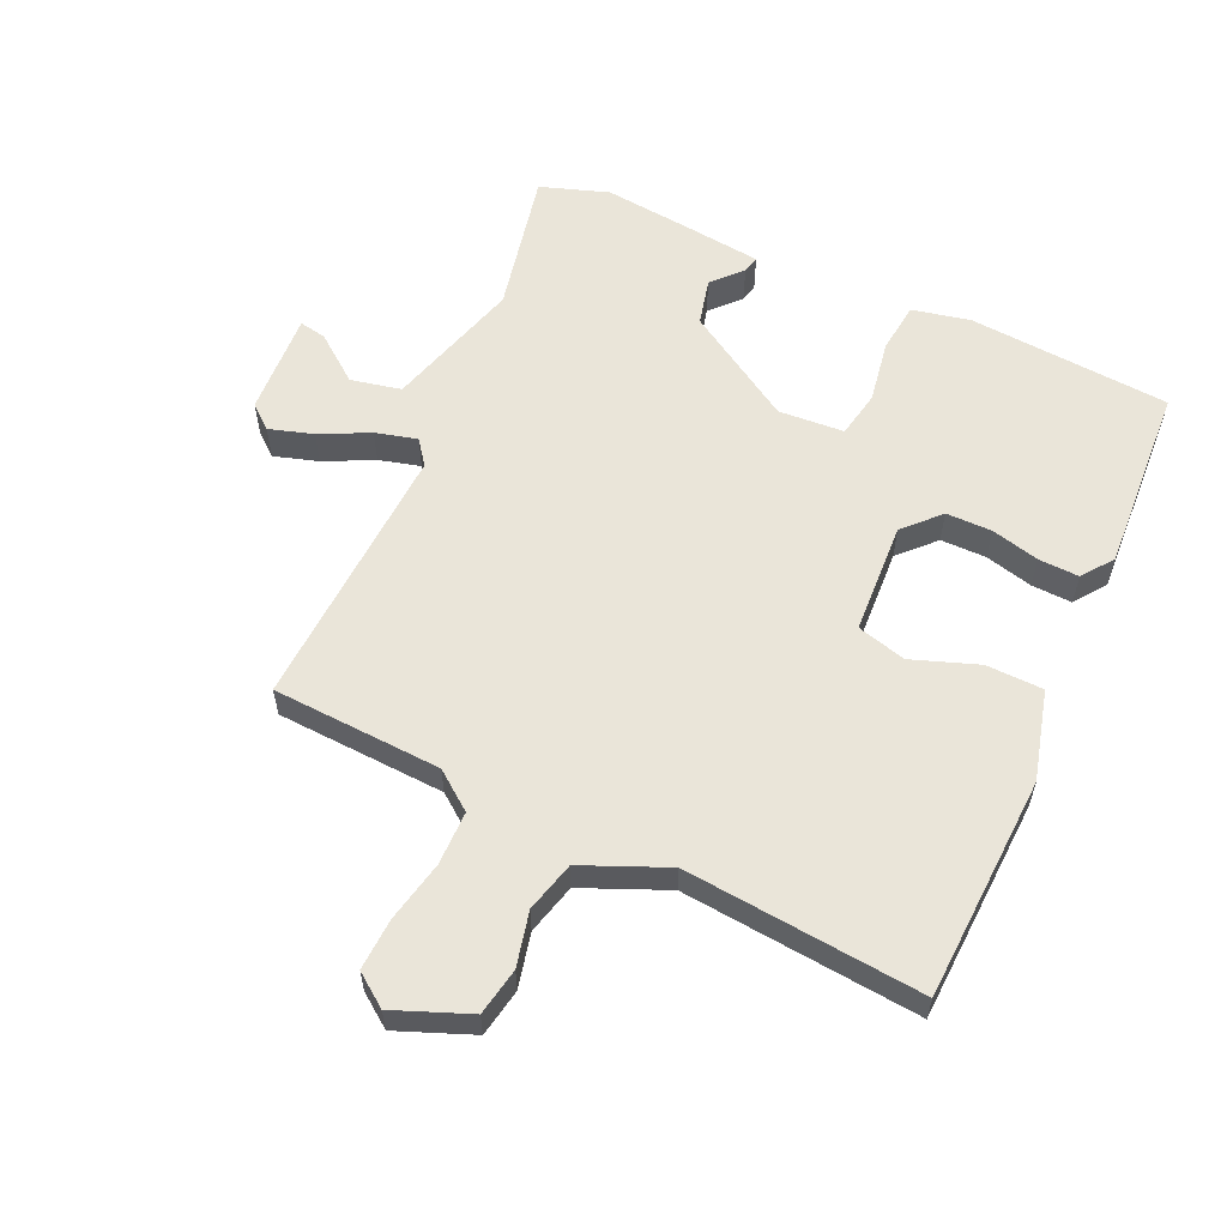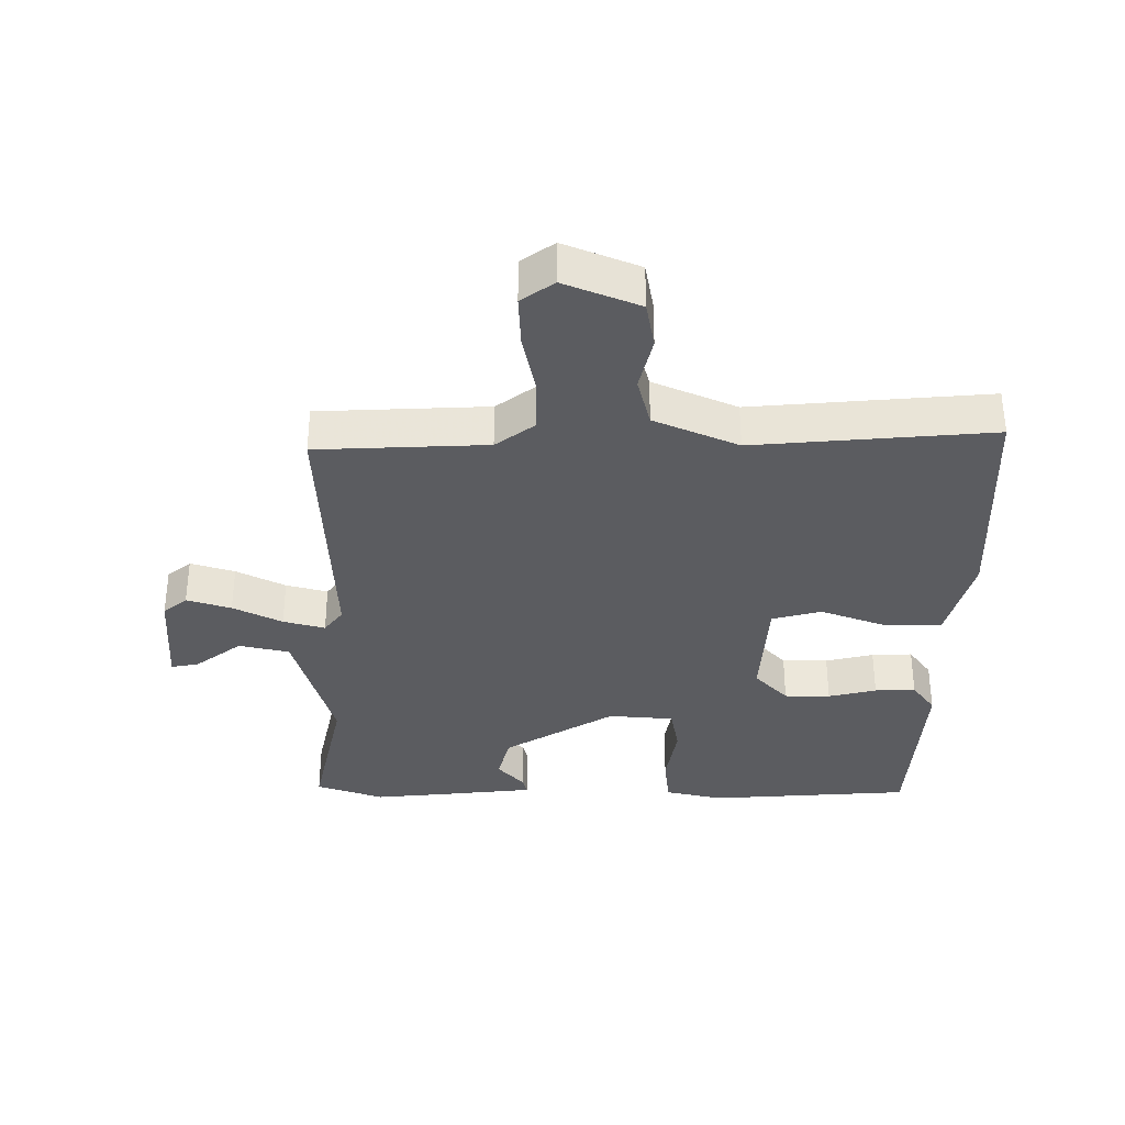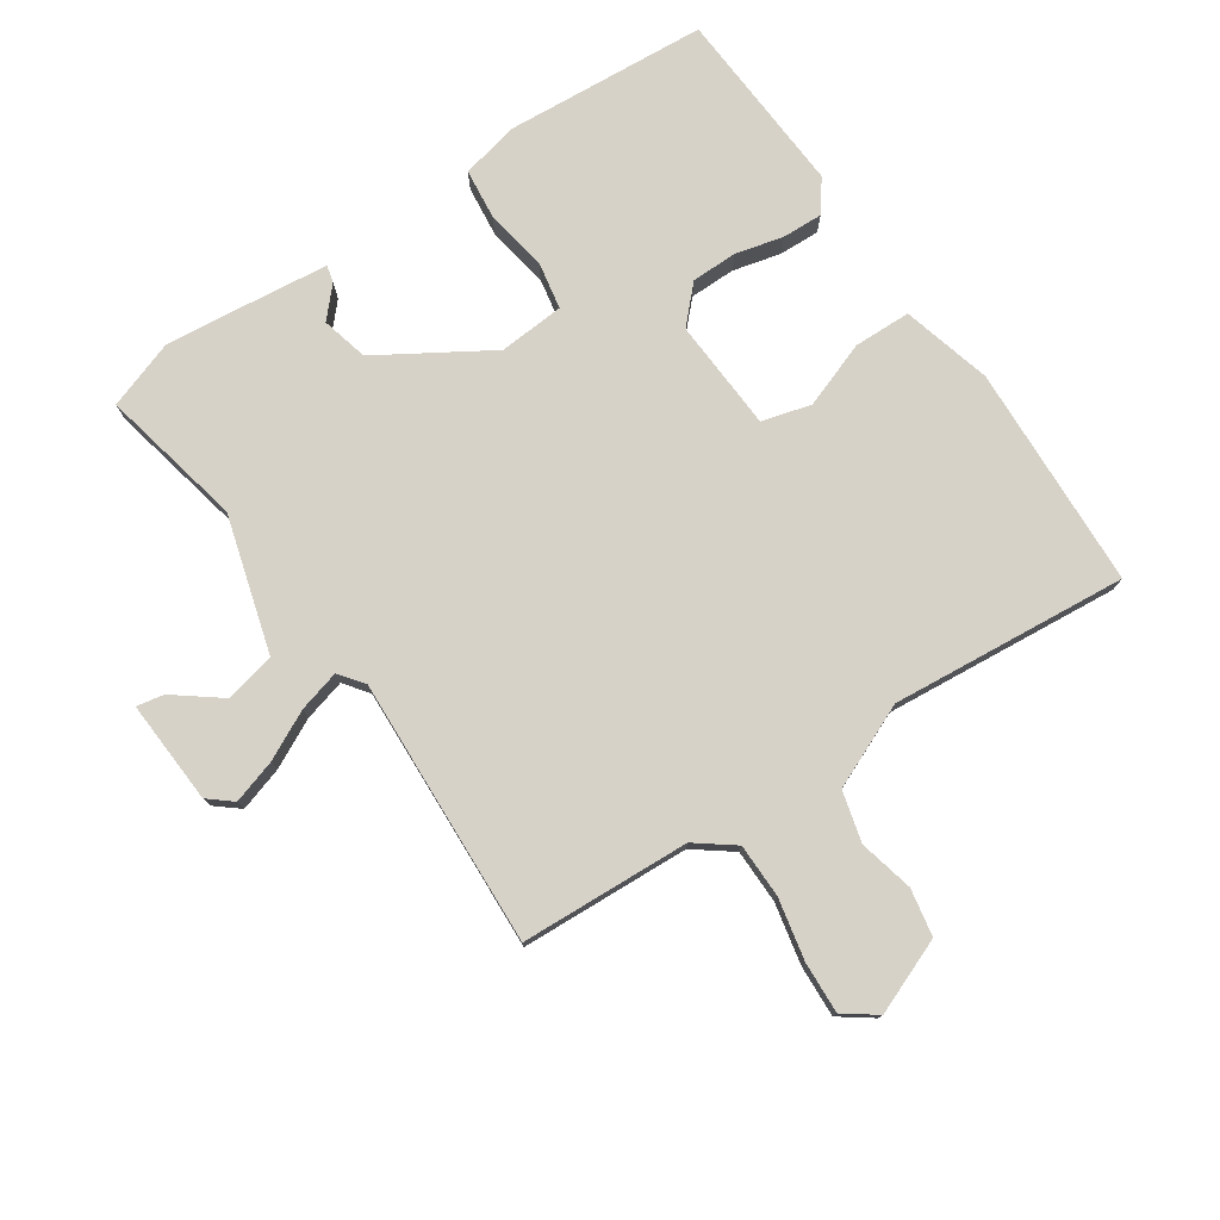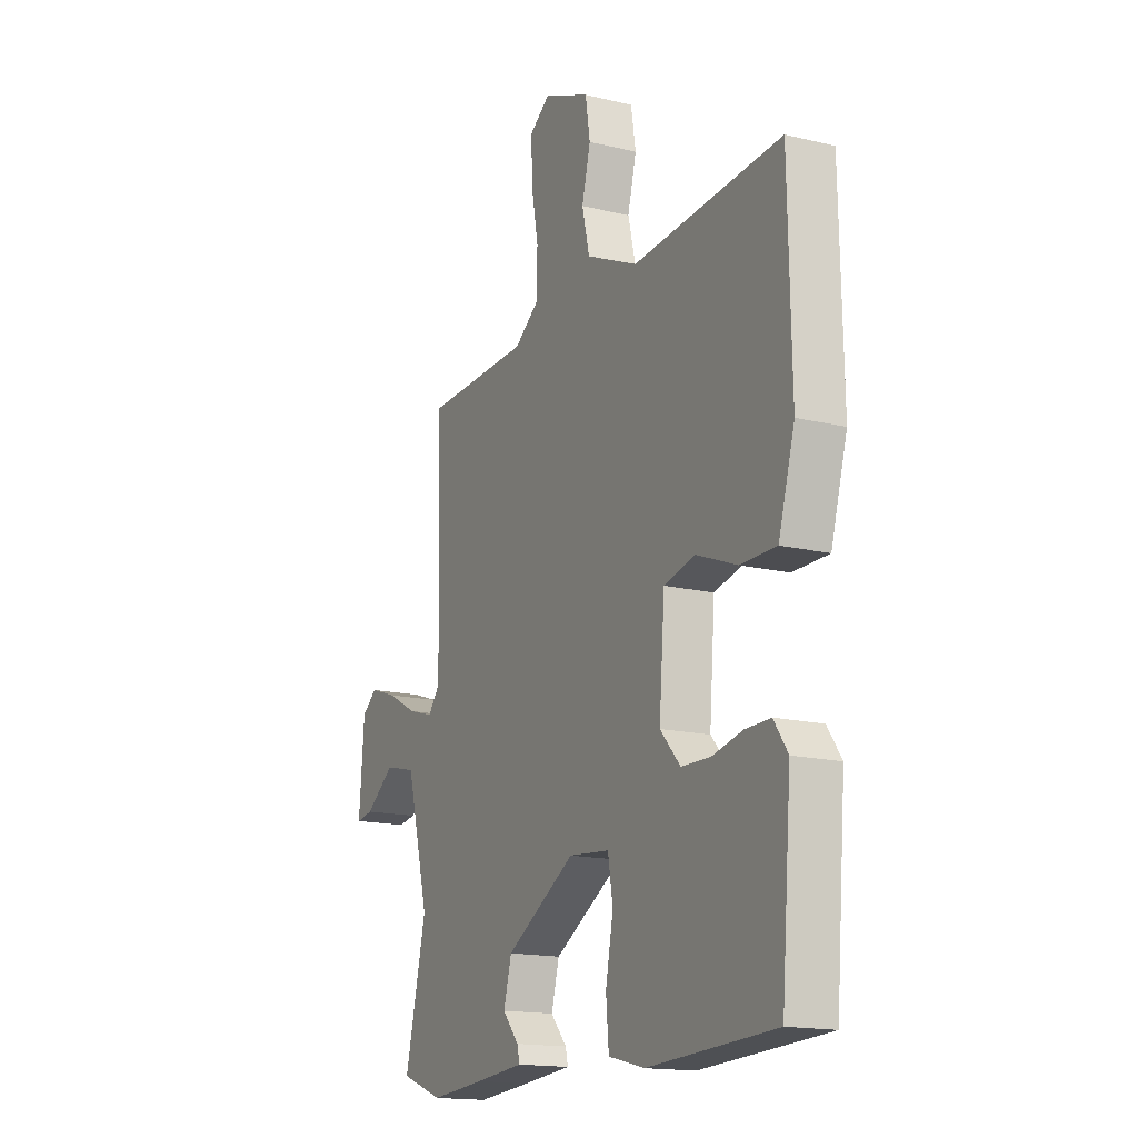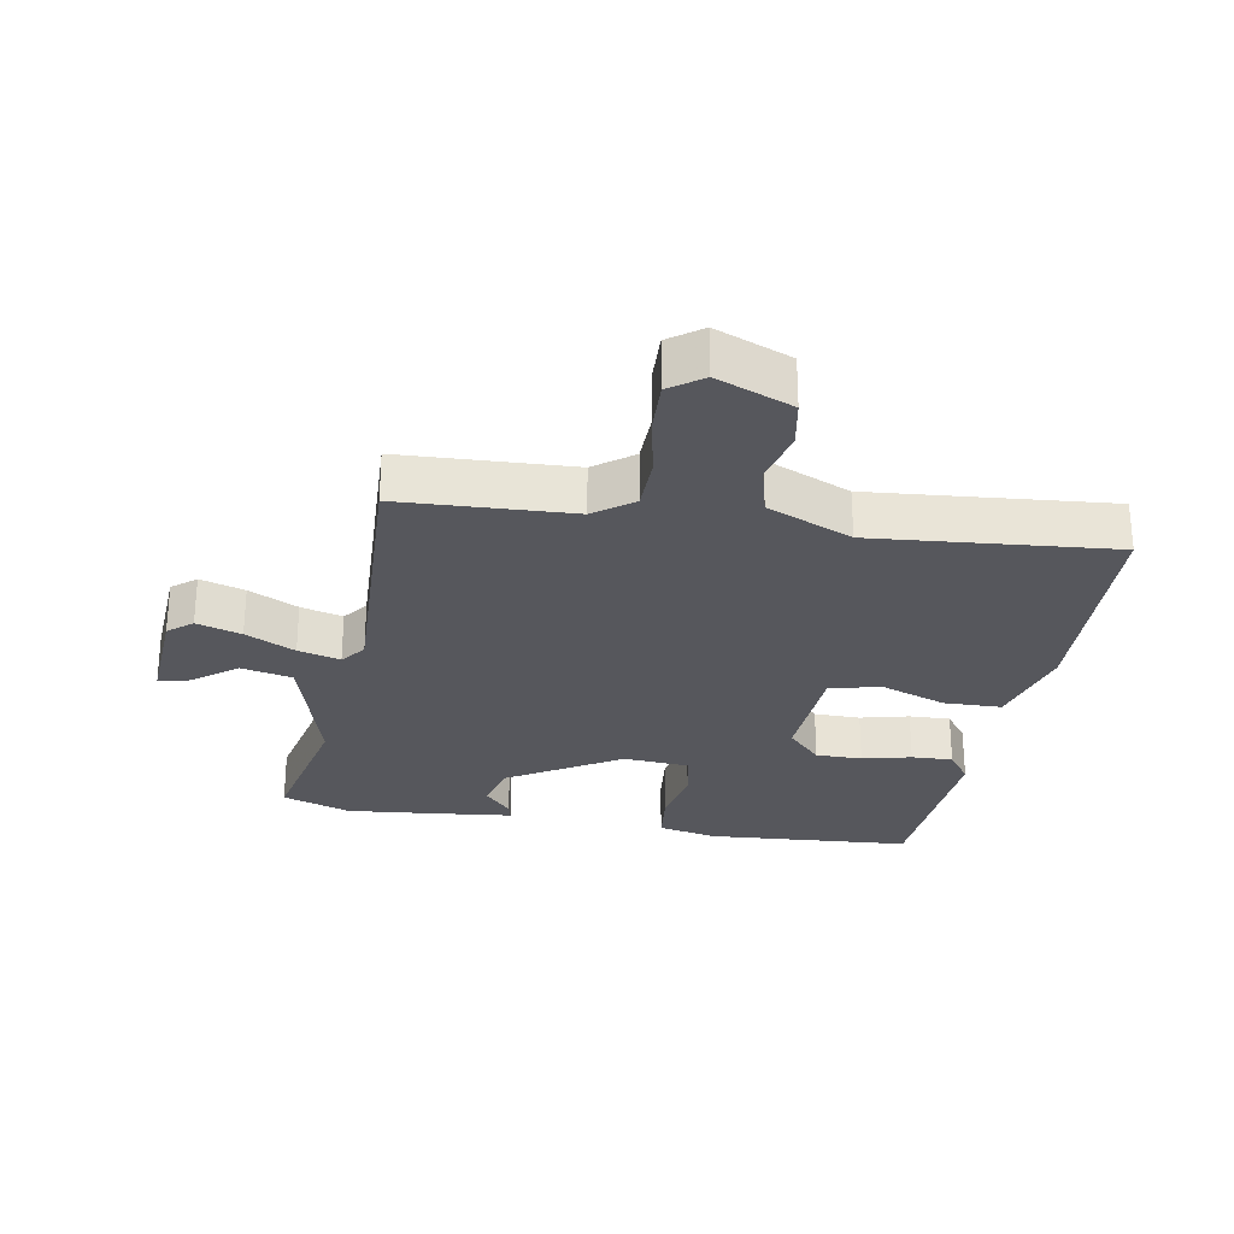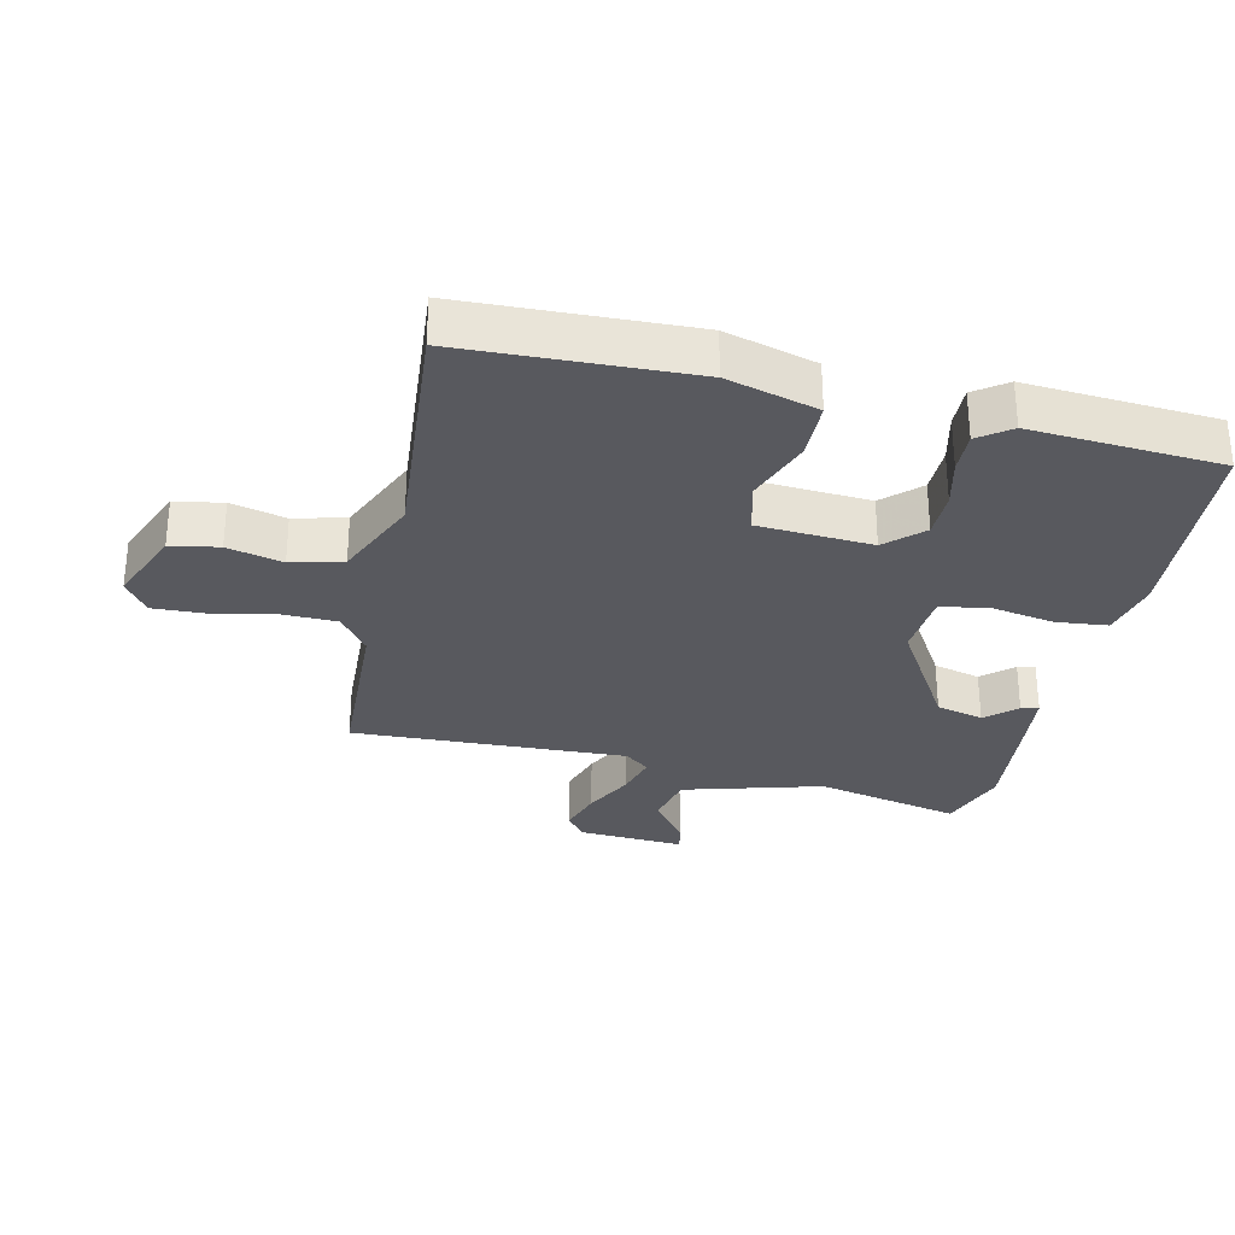
<metadata>
{"format":"obj","ext":"obj","renderer":"f3d","projection":"perspective","resolution":1024,"background":"white","views":[{"elev":58.5,"azim":26.0,"up":"+Y"},{"elev":-35.0,"azim":0.9,"up":"+Y"},{"elev":77.3,"azim":-32.7,"up":"+Y"},{"elev":-16.1,"azim":63.4,"up":"+Z"},{"elev":-27.5,"azim":-8.9,"up":"+Y"},{"elev":-30.3,"azim":78.2,"up":"+Y"}]}
</metadata>
<code>
v -0.482 0.07 0.494
v -0.215 0.07 0.501
v -0.154 0.07 0.545
v -0.151 0.07 0.63
v -0.169 0.07 0.727
v -0.171 0.07 0.808
v -0.119 0.07 0.844
v -0.002 0.07 0.794
v 0.01 0.07 0.719
v -0.012 0.07 0.634
v 0.007 0.07 0.554
v 0.138 0.07 0.494
v 0.511 0.07 0.519
v 0.518 0.07 0.166
v 0.477 0.07 0.026
v 0.387 0.07 0.026
v 0.284 0.07 0.066
v 0.206 0.07 0.047
v 0.192 0.07 -0.129
v 0.243 0.07 -0.185
v 0.315 0.07 -0.187
v 0.391 0.07 -0.17
v 0.455 0.07 -0.169
v 0.49 0.07 -0.219
v 0.465 0.07 -0.513
v 0.146 0.07 -0.529
v 0.055 0.07 -0.507
v 0.048 0.07 -0.427
v 0.067 0.07 -0.329
v 0.055 0.07 -0.255
v -0.048 0.07 -0.245
v -0.223 0.07 -0.347
v -0.243 0.07 -0.42
v -0.202 0.07 -0.467
v -0.196 0.07 -0.494
v -0.319 0.07 -0.505
v -0.457 0.07 -0.516
v -0.563 0.07 -0.477
v -0.51 0.07 -0.253
v -0.567 0.07 -0.037
v -0.646 0.07 -0.018
v -0.72 0.07 -0.072
v -0.763 0.07 -0.079
v -0.75 0.07 0.084
v -0.712 0.07 0.114
v -0.643 0.07 0.091
v -0.567 0.07 0.051
v -0.502 0.07 0.032
v -0.472 0.07 0.07
v -0.482 0 0.494
v -0.215 0 0.501
v -0.154 0 0.545
v -0.151 0 0.63
v -0.169 0 0.727
v -0.171 0 0.808
v -0.119 0 0.844
v -0.002 0 0.794
v 0.01 0 0.719
v -0.012 0 0.634
v 0.007 0 0.554
v 0.138 0 0.494
v 0.511 0 0.519
v 0.518 0 0.166
v 0.477 0 0.026
v 0.387 0 0.026
v 0.284 0 0.066
v 0.206 0 0.047
v 0.192 0 -0.129
v 0.243 0 -0.185
v 0.315 0 -0.187
v 0.391 0 -0.17
v 0.455 0 -0.169
v 0.49 0 -0.219
v 0.465 0 -0.513
v 0.146 0 -0.529
v 0.055 0 -0.507
v 0.048 0 -0.427
v 0.067 0 -0.329
v 0.055 0 -0.255
v -0.048 0 -0.245
v -0.223 0 -0.347
v -0.243 0 -0.42
v -0.202 0 -0.467
v -0.196 0 -0.494
v -0.319 0 -0.505
v -0.457 0 -0.516
v -0.563 0 -0.477
v -0.51 0 -0.253
v -0.567 0 -0.037
v -0.646 0 -0.018
v -0.72 0 -0.072
v -0.763 0 -0.079
v -0.75 0 0.084
v -0.712 0 0.114
v -0.643 0 0.091
v -0.567 0 0.051
v -0.502 0 0.032
v -0.472 0 0.07
f 45 46 47
f 44 45 47
f 43 44 47
f 42 43 47
f 41 42 47
f 40 41 47 48
f 39 40 48
f 37 38 39
f 36 37 39
f 35 36 39
f 34 35 39
f 33 34 39
f 39 48 49
f 33 39 49
f 32 33 49
f 27 28 29
f 26 27 29
f 25 26 29
f 24 25 29
f 23 24 29
f 22 23 29
f 21 22 29
f 20 21 29 30
f 19 20 30 31
f 15 16 17
f 14 15 17
f 13 14 17
f 12 13 17
f 11 12 17 18
f 8 9 10
f 7 8 10
f 6 7 10
f 5 6 10
f 4 5 10
f 3 4 10 11
f 18 19 31
f 11 18 31
f 3 11 31
f 2 3 31
f 31 32 49
f 2 31 49
f 1 2 49
f 96 95 94
f 96 94 93
f 96 93 92
f 96 92 91
f 96 91 90
f 97 96 90 89
f 97 89 88
f 88 87 86
f 88 86 85
f 88 85 84
f 88 84 83
f 88 83 82
f 98 97 88
f 98 88 82
f 98 82 81
f 78 77 76
f 78 76 75
f 78 75 74
f 78 74 73
f 78 73 72
f 78 72 71
f 78 71 70
f 79 78 70 69
f 80 79 69 68
f 66 65 64
f 66 64 63
f 66 63 62
f 66 62 61
f 67 66 61 60
f 59 58 57
f 59 57 56
f 59 56 55
f 59 55 54
f 59 54 53
f 60 59 53 52
f 80 68 67
f 80 67 60
f 80 60 52
f 80 52 51
f 98 81 80
f 98 80 51
f 98 51 50
f 1 50 51 2
f 2 51 52 3
f 3 52 53 4
f 4 53 54 5
f 5 54 55 6
f 6 55 56 7
f 7 56 57 8
f 8 57 58 9
f 9 58 59 10
f 10 59 60 11
f 11 60 61 12
f 12 61 62 13
f 13 62 63 14
f 14 63 64 15
f 15 64 65 16
f 16 65 66 17
f 17 66 67 18
f 18 67 68 19
f 19 68 69 20
f 20 69 70 21
f 21 70 71 22
f 22 71 72 23
f 23 72 73 24
f 24 73 74 25
f 25 74 75 26
f 26 75 76 27
f 27 76 77 28
f 28 77 78 29
f 29 78 79 30
f 30 79 80 31
f 31 80 81 32
f 32 81 82 33
f 33 82 83 34
f 34 83 84 35
f 35 84 85 36
f 36 85 86 37
f 37 86 87 38
f 38 87 88 39
f 39 88 89 40
f 40 89 90 41
f 41 90 91 42
f 42 91 92 43
f 43 92 93 44
f 44 93 94 45
f 45 94 95 46
f 46 95 96 47
f 47 96 97 48
f 48 97 98 49
f 49 98 50 1

</code>
